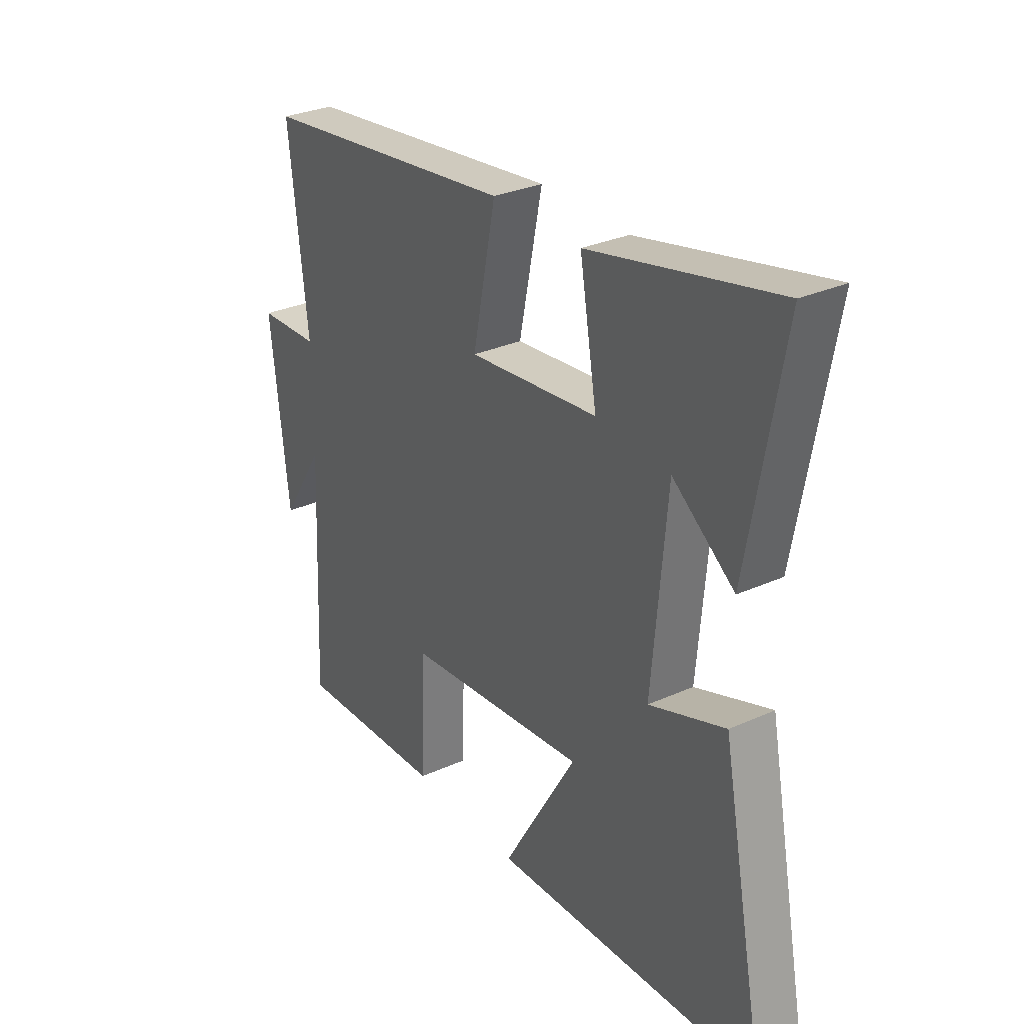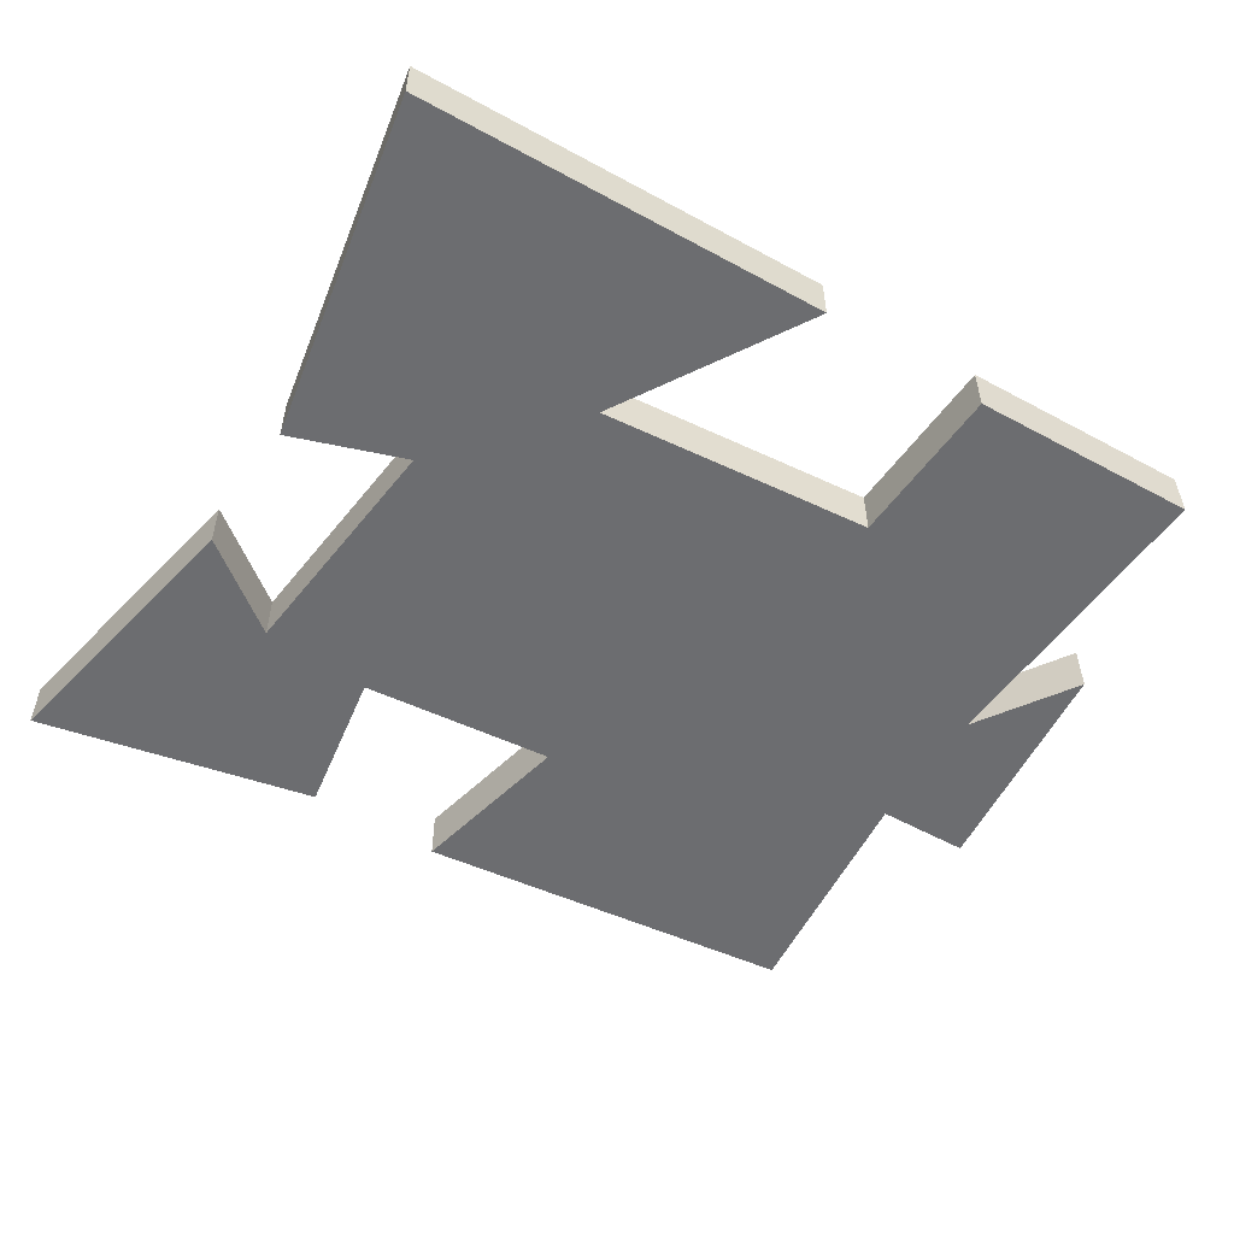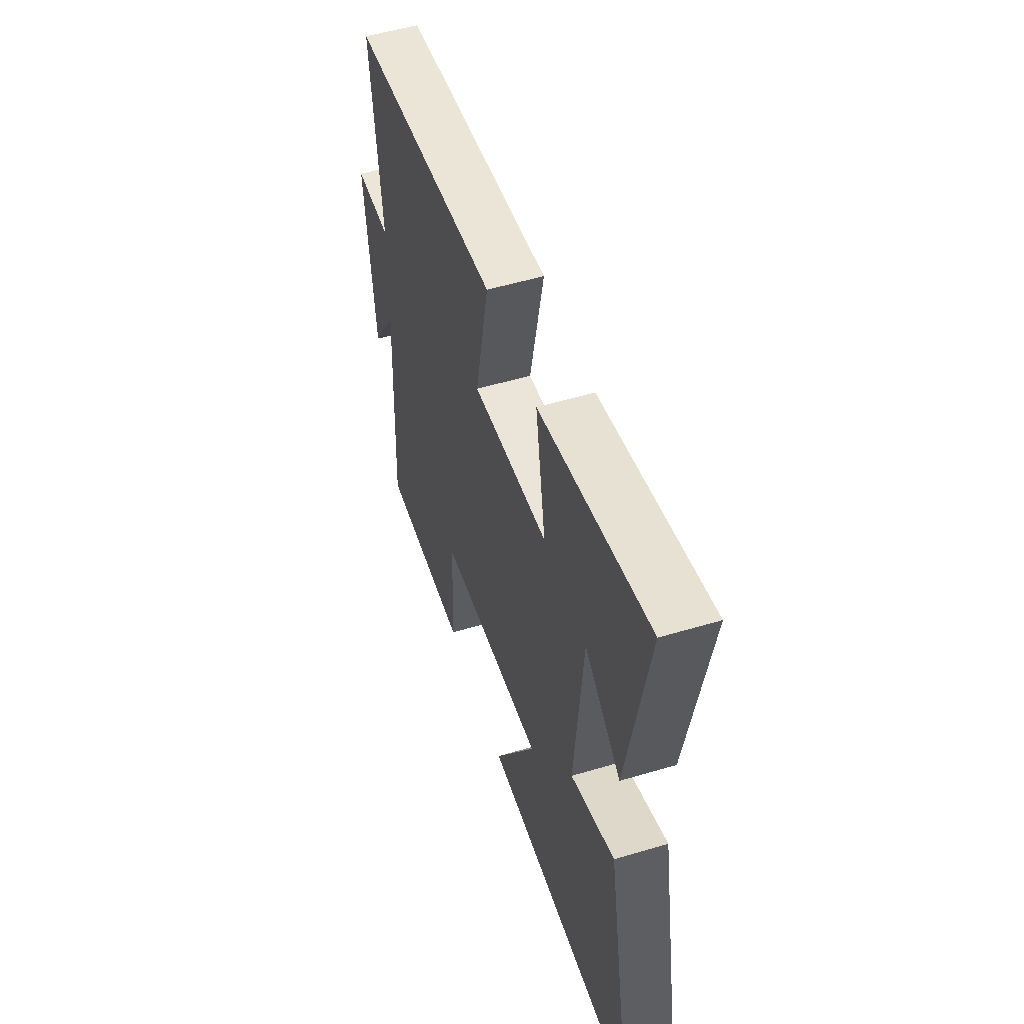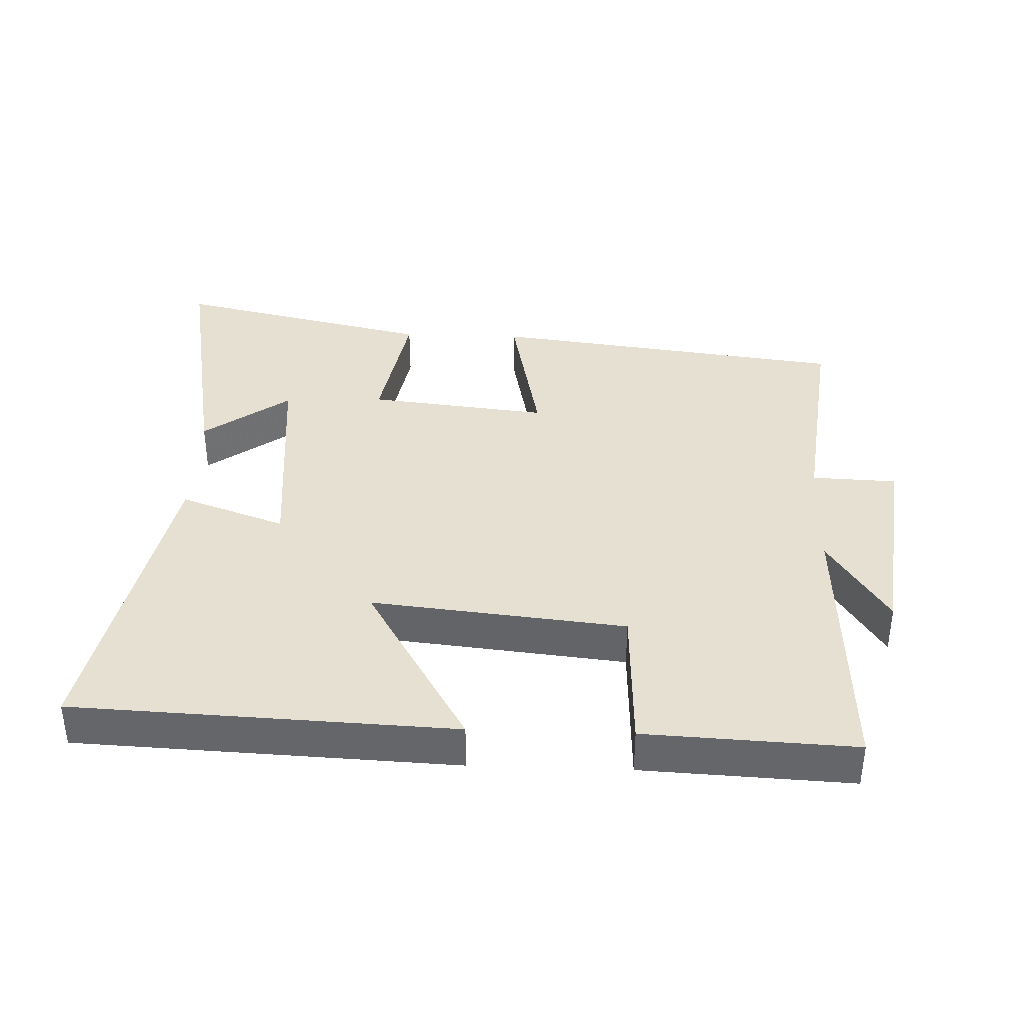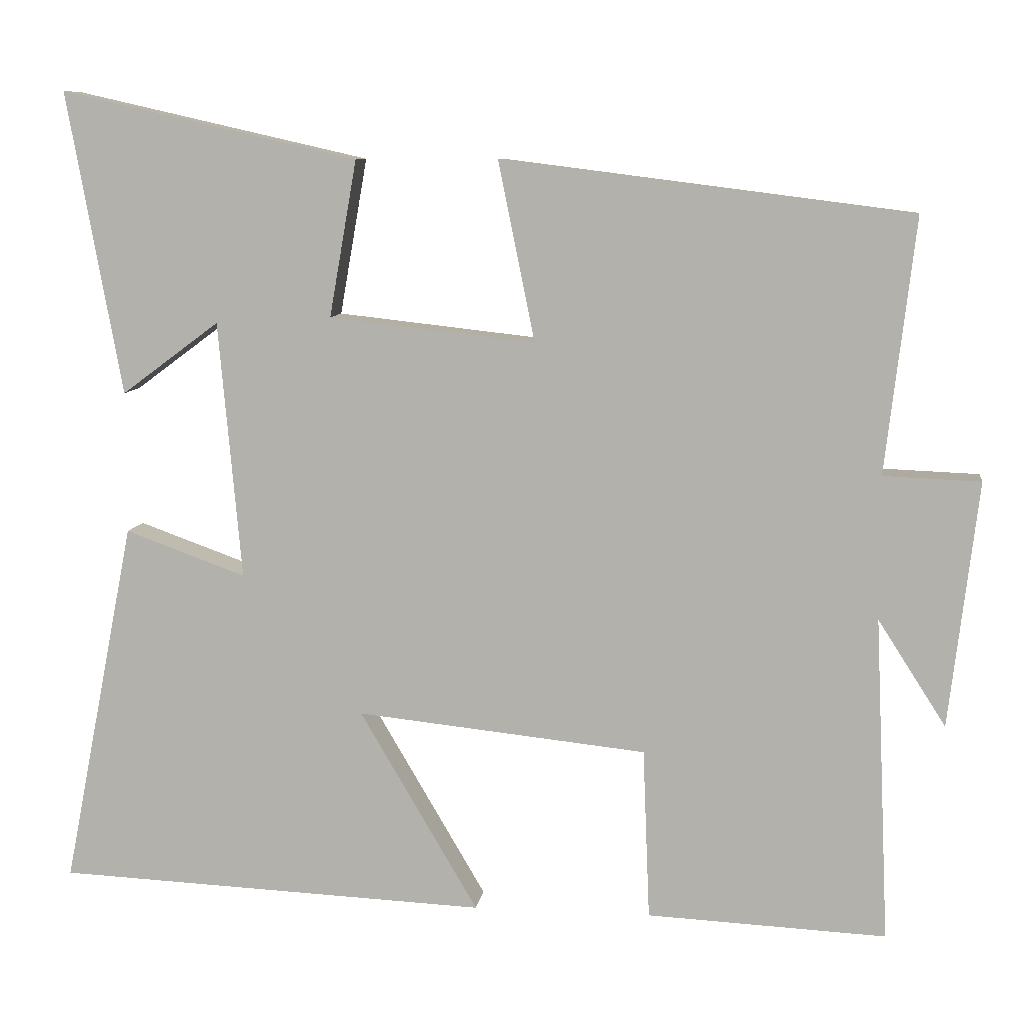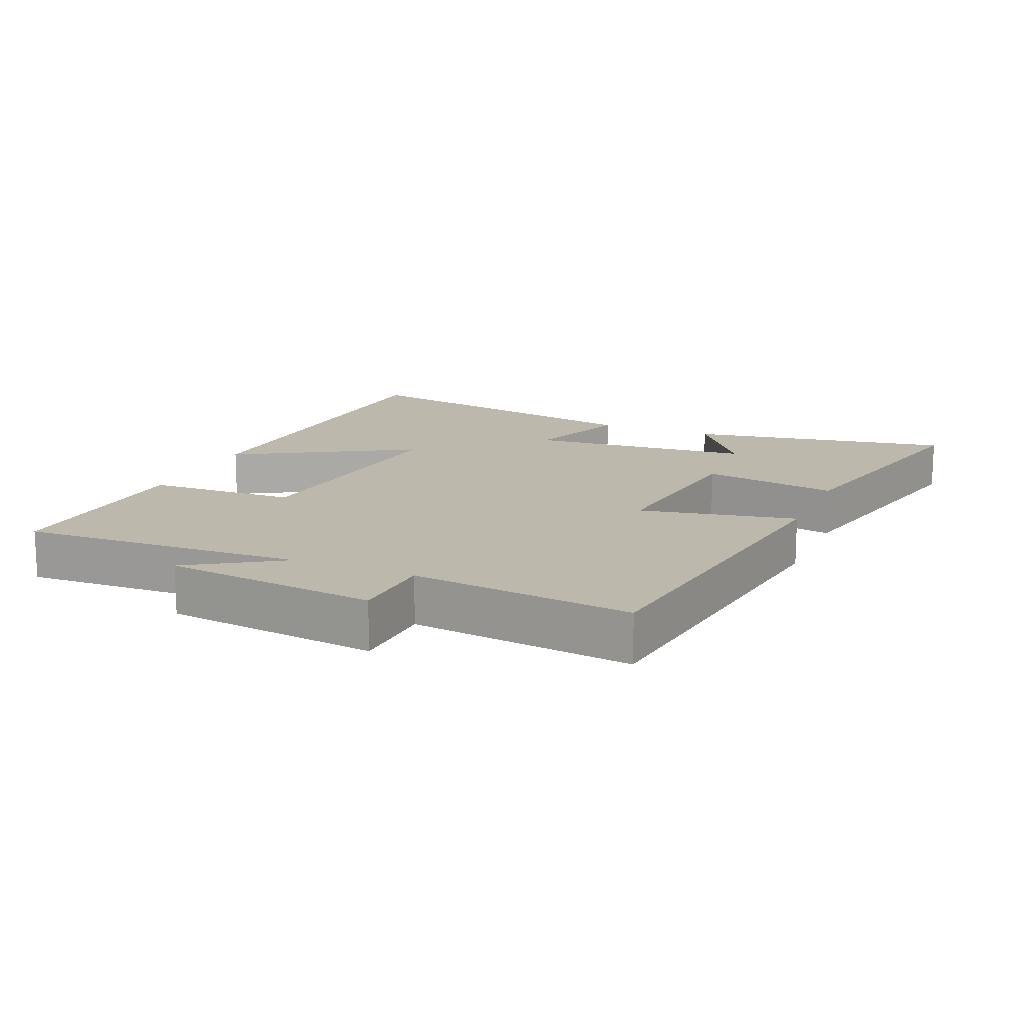
<metadata>
{"format":"obj","ext":"obj","renderer":"f3d","projection":"perspective","resolution":1024,"background":"white","views":[{"elev":30.2,"azim":56.8,"up":"+Z"},{"elev":-54.0,"azim":147.4,"up":"+Y"},{"elev":53.1,"azim":72.3,"up":"+Z"},{"elev":37.7,"azim":-177.9,"up":"+Y"},{"elev":8.9,"azim":-172.2,"up":"+Z"},{"elev":14.9,"azim":-66.7,"up":"+Y"}]}
</metadata>
<code>
v 0.572 0.07 0.588
v 0.5 0.07 0.191
v 0.372 0.07 0.286
v 0.342 0.07 -0.052
v 0.5 0.07 0.005
v 0.594 0.07 -0.475
v 0.028 0.07 -0.5
v 0.183 0.07 -0.236
v -0.197 0.07 -0.276
v -0.206 0.07 -0.5
v -0.519 0.07 -0.515
v -0.5 0.07 -0.089
v -0.589 0.07 -0.228
v -0.627 0.07 0.094
v -0.5 0.07 0.099
v -0.539 0.07 0.432
v -0.003 0.07 0.5
v -0.051 0.07 0.265
v 0.219 0.07 0.295
v 0.183 0.07 0.5
v 0.572 0 0.588
v 0.5 0 0.191
v 0.372 0 0.286
v 0.342 0 -0.052
v 0.5 0 0.005
v 0.594 0 -0.475
v 0.028 0 -0.5
v 0.183 0 -0.236
v -0.197 0 -0.276
v -0.206 0 -0.5
v -0.519 0 -0.515
v -0.5 0 -0.089
v -0.589 0 -0.228
v -0.627 0 0.094
v -0.5 0 0.099
v -0.539 0 0.432
v -0.003 0 0.5
v -0.051 0 0.265
v 0.219 0 0.295
v 0.183 0 0.5
f 19 20 1
f 15 16 17 18
f 15 18 19
f 12 13 14 15
f 12 15 19
f 9 10 11 12
f 8 9 12 19
f 5 6 7 8
f 4 5 8
f 3 4 8 19
f 1 2 3
f 1 3 19
f 21 40 39
f 38 37 36 35
f 39 38 35
f 35 34 33 32
f 39 35 32
f 32 31 30 29
f 39 32 29 28
f 28 27 26 25
f 28 25 24
f 39 28 24 23
f 23 22 21
f 39 23 21
f 1 21 22 2
f 2 22 23 3
f 3 23 24 4
f 4 24 25 5
f 5 25 26 6
f 6 26 27 7
f 7 27 28 8
f 8 28 29 9
f 9 29 30 10
f 10 30 31 11
f 11 31 32 12
f 12 32 33 13
f 13 33 34 14
f 14 34 35 15
f 15 35 36 16
f 16 36 37 17
f 17 37 38 18
f 18 38 39 19
f 19 39 40 20
f 20 40 21 1

</code>
